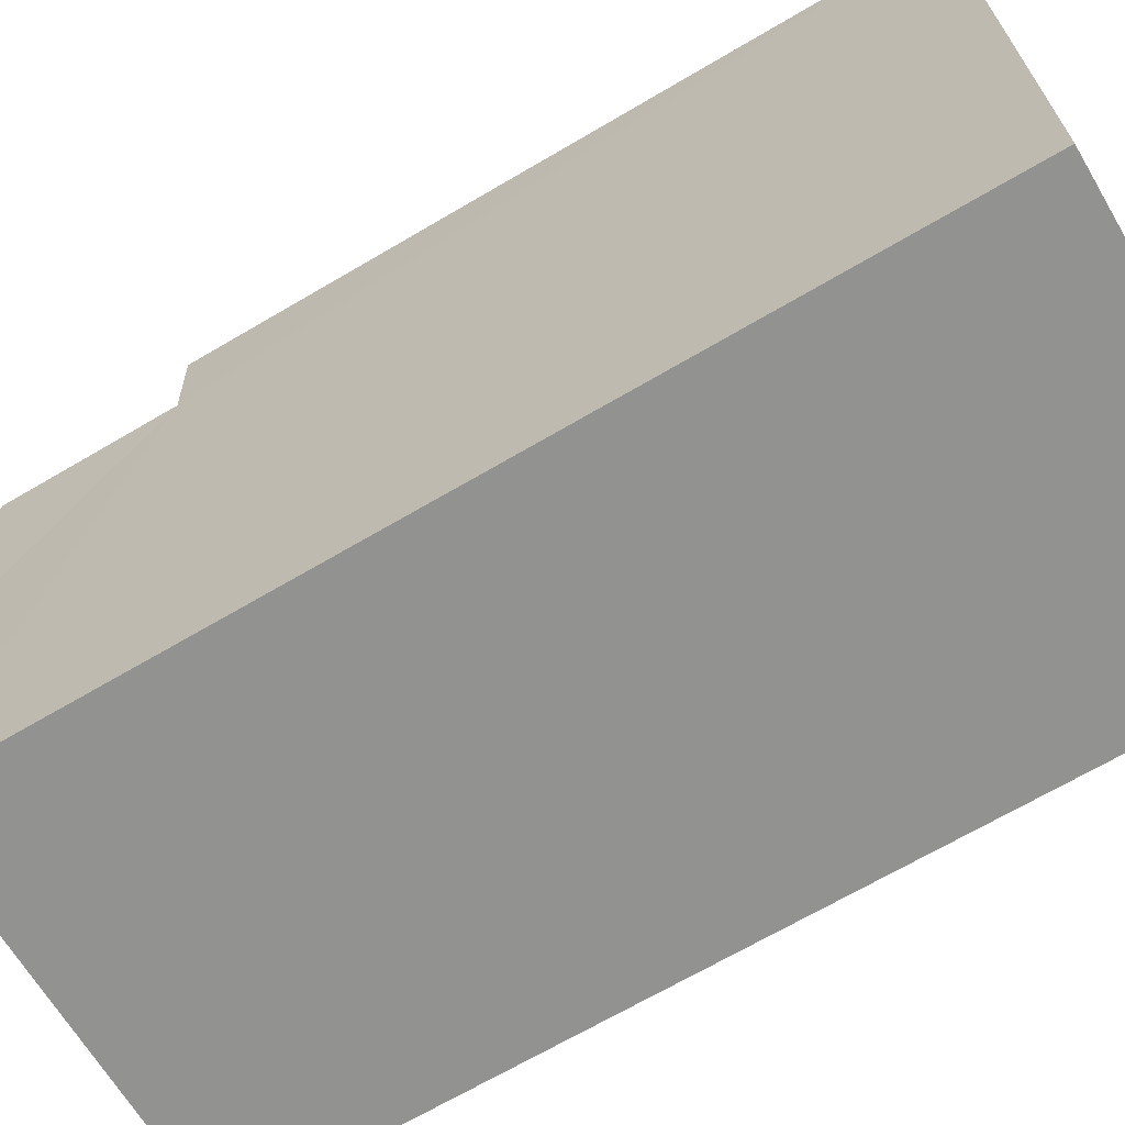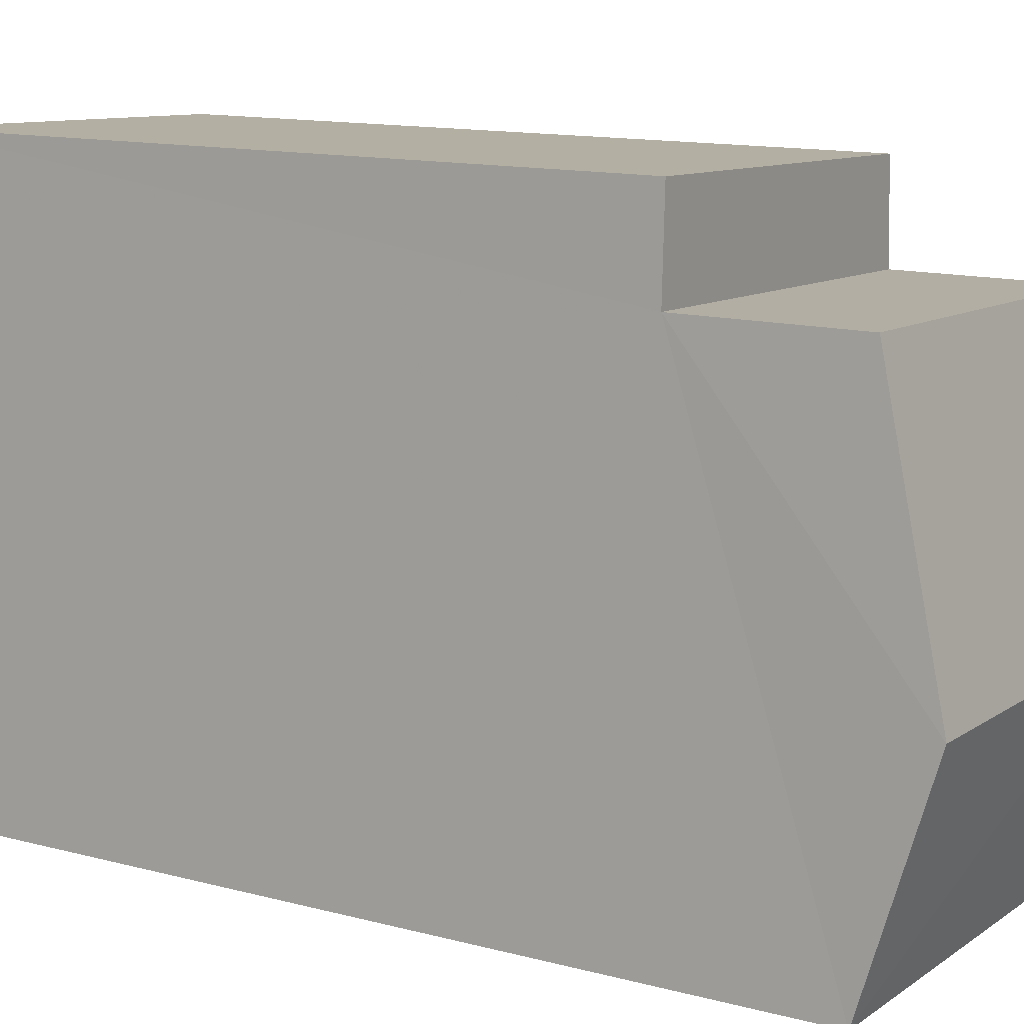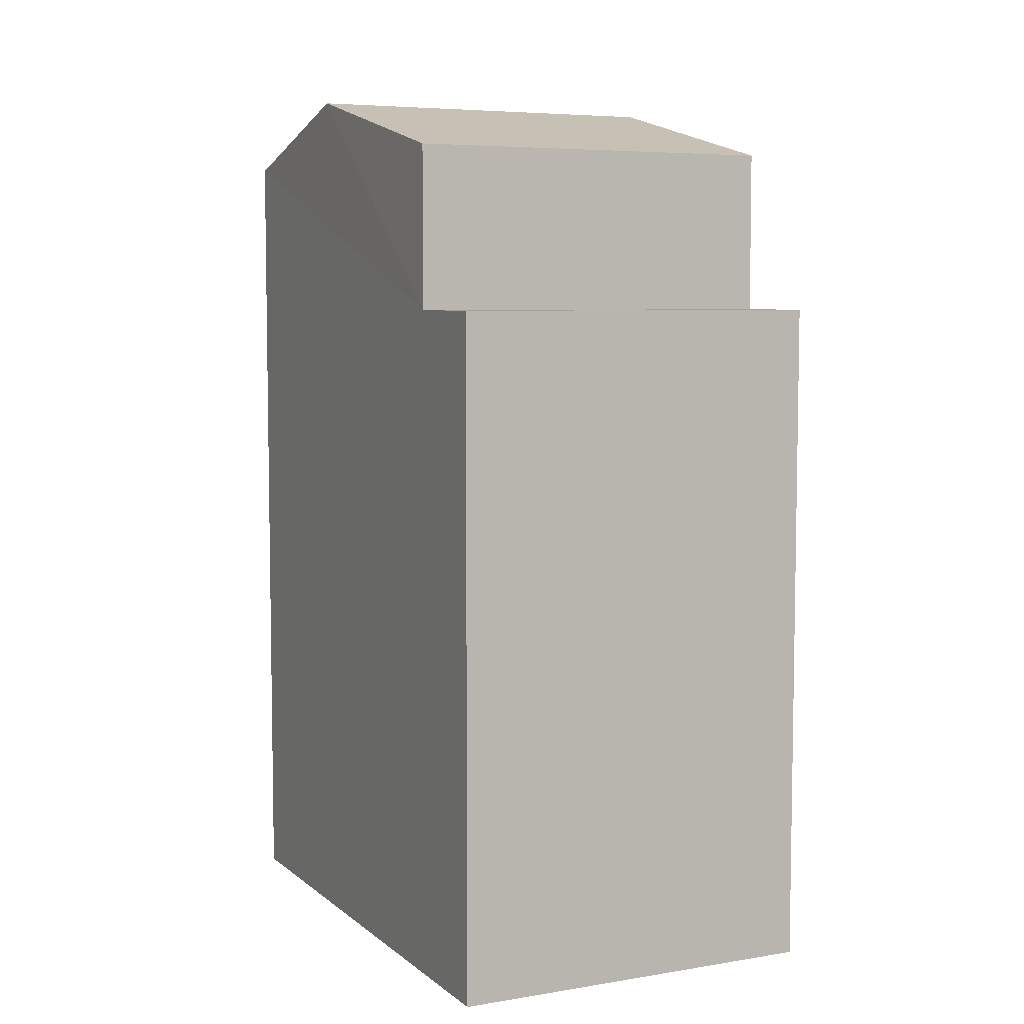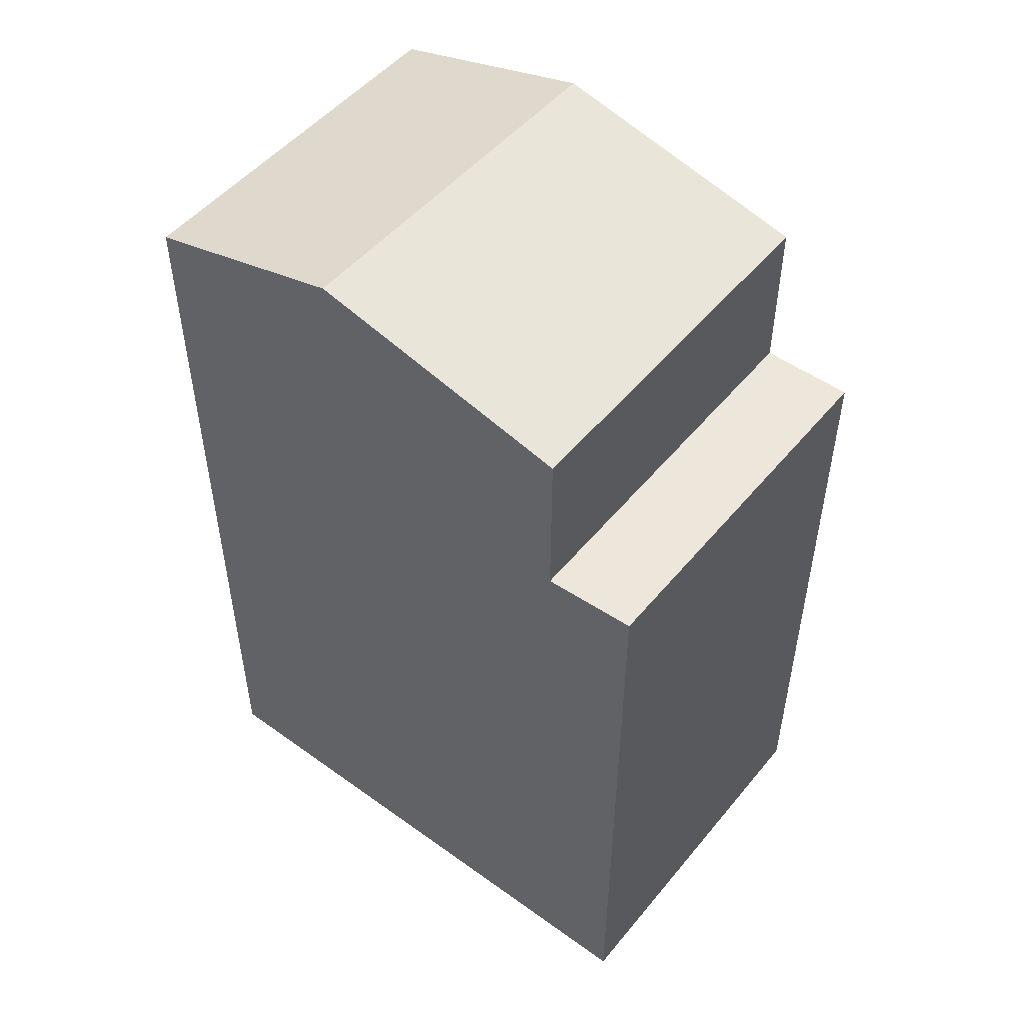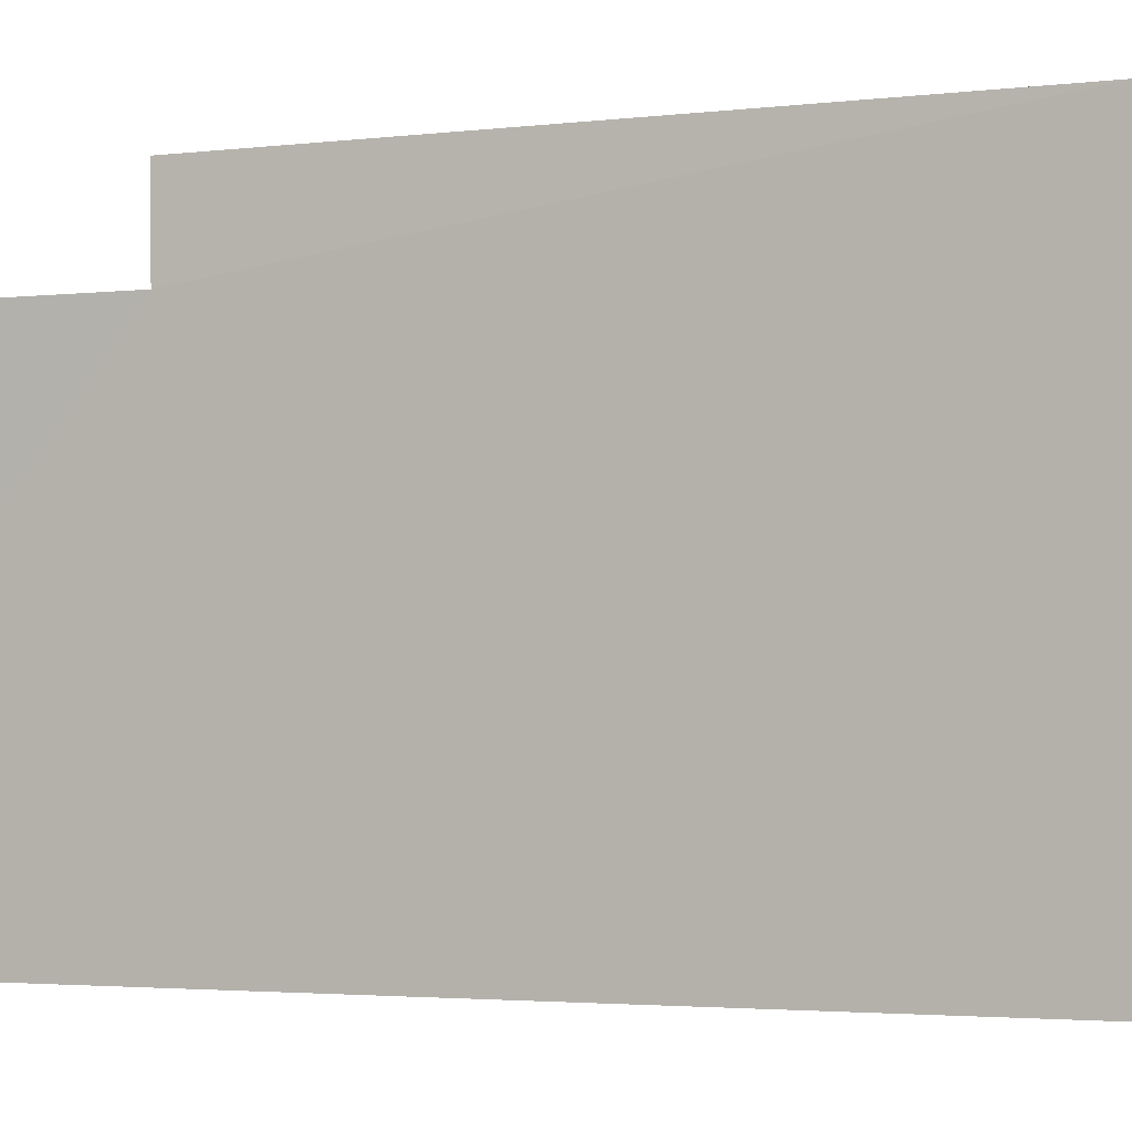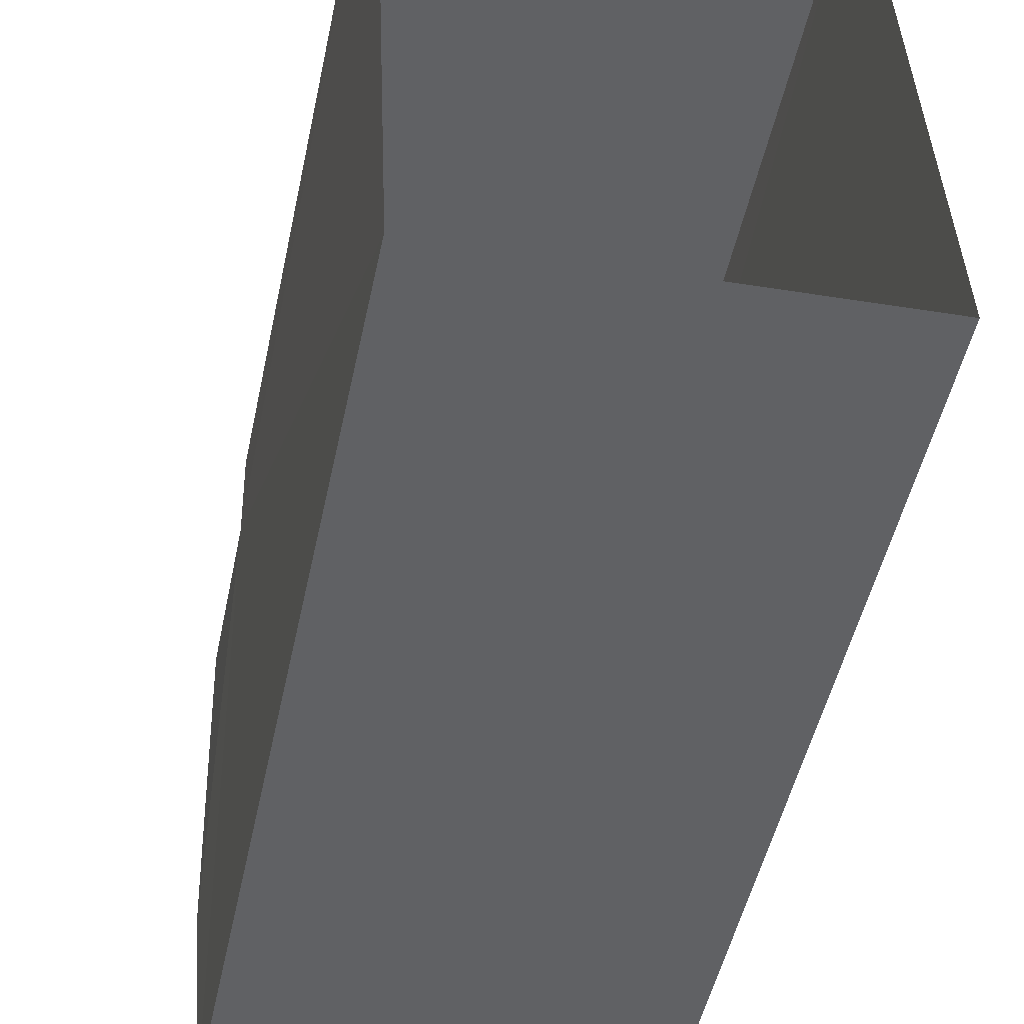
<metadata>
{"format":"obj","ext":"obj","renderer":"f3d","projection":"perspective","resolution":1024,"background":"white","views":[{"elev":-68.3,"azim":120.5,"up":"+Y"},{"elev":13.1,"azim":-58.8,"up":"+Y"},{"elev":6.2,"azim":151.5,"up":"+Z"},{"elev":50.4,"azim":125.6,"up":"+Z"},{"elev":-2.9,"azim":111.7,"up":"+Y"},{"elev":-49.0,"azim":168.1,"up":"+Y"}]}
</metadata>
<code>
v -3.727e+05 -1.055e+05 22.78
v -3.727e+05 -1.055e+05 22.78
v -3.727e+05 -1.055e+05 22.78
v -3.727e+05 -1.055e+05 22.78
v -3.727e+05 -1.055e+05 30.85
v -3.727e+05 -1.055e+05 30.85
v -3.727e+05 -1.055e+05 30.85
v -3.727e+05 -1.055e+05 30.85
v -3.727e+05 -1.055e+05 32.78
v -3.727e+05 -1.055e+05 32.78
v -3.727e+05 -1.055e+05 33.5
v -3.727e+05 -1.055e+05 33.5
v -3.727e+05 -1.055e+05 32.77
v -3.727e+05 -1.055e+05 32.77
f 1 2 3
f 4 1 3
f 5 6 7
f 8 5 7
f 9 10 11
f 12 9 11
f 11 13 12
f 11 14 13
f 7 4 8
f 12 13 8
f 12 8 9
f 8 4 3
f 9 8 3
f 6 1 4
f 7 6 4
f 8 13 14
f 5 8 14
f 1 5 2
f 2 5 10
f 1 6 5
f 10 5 11
f 11 5 14
f 10 3 2
f 10 9 3

</code>
